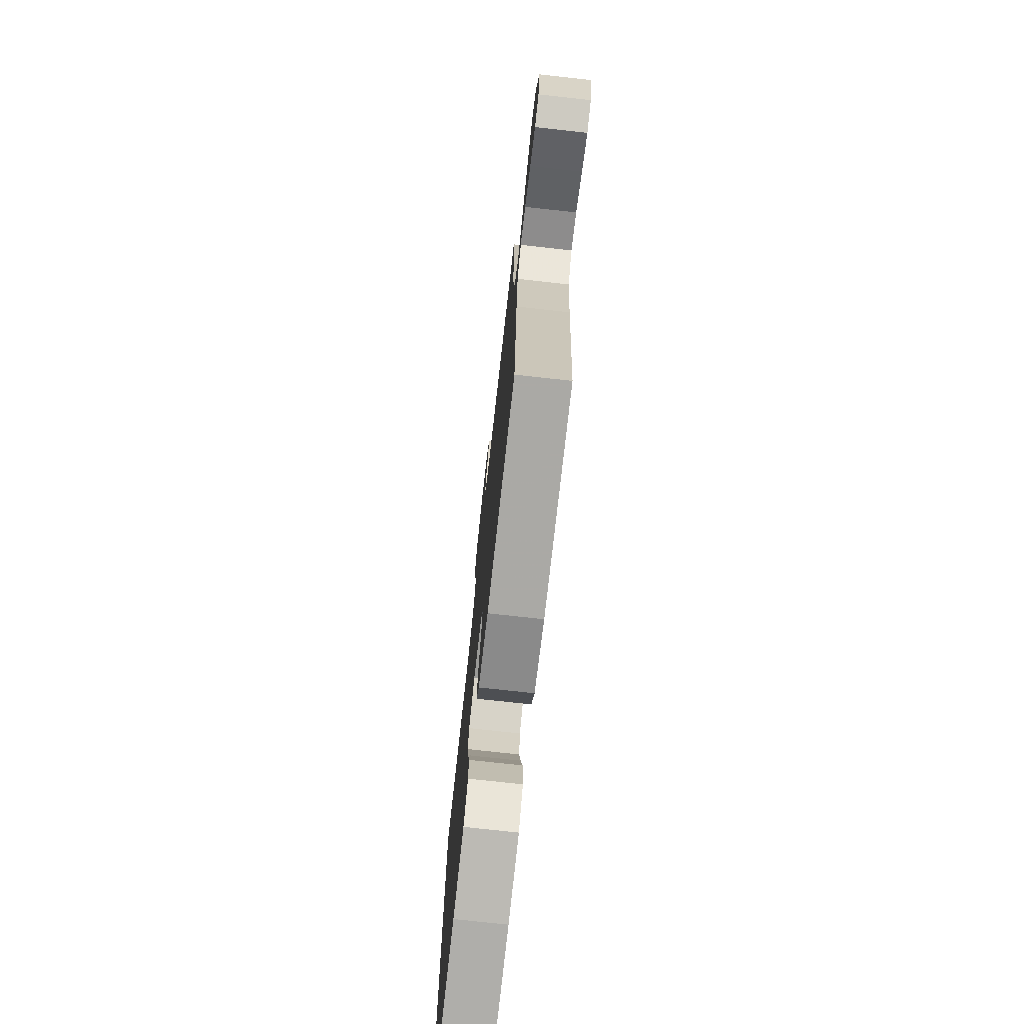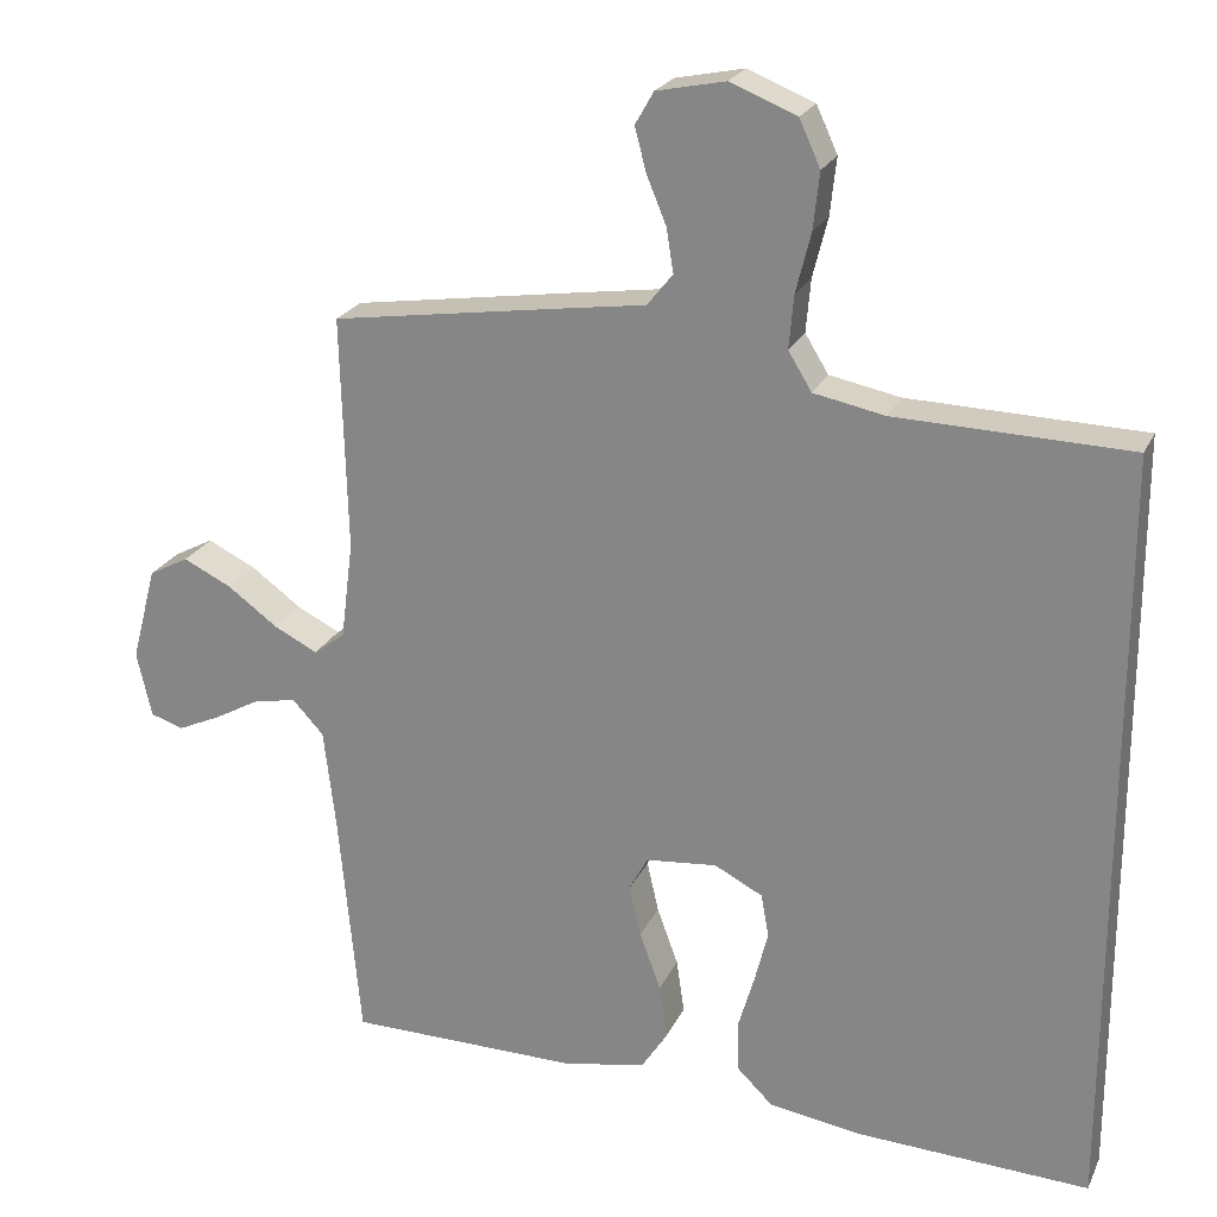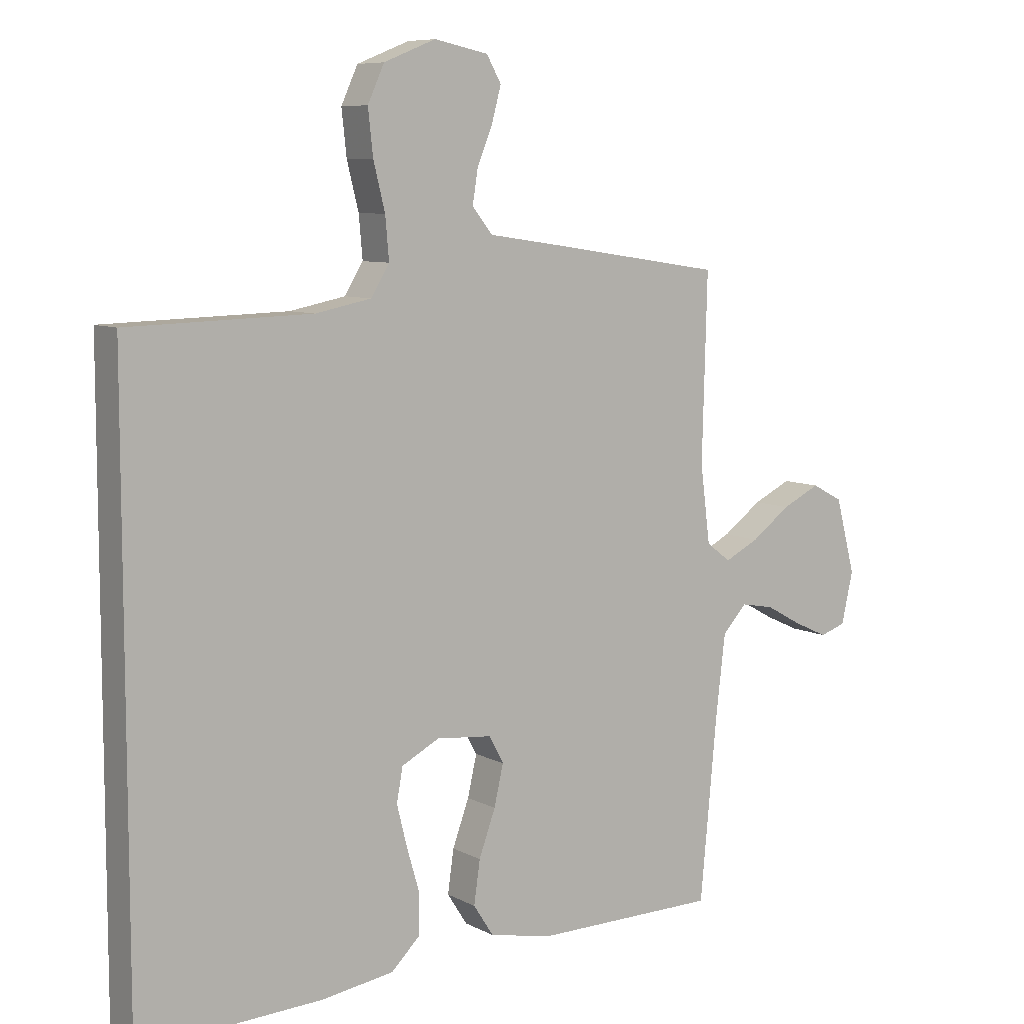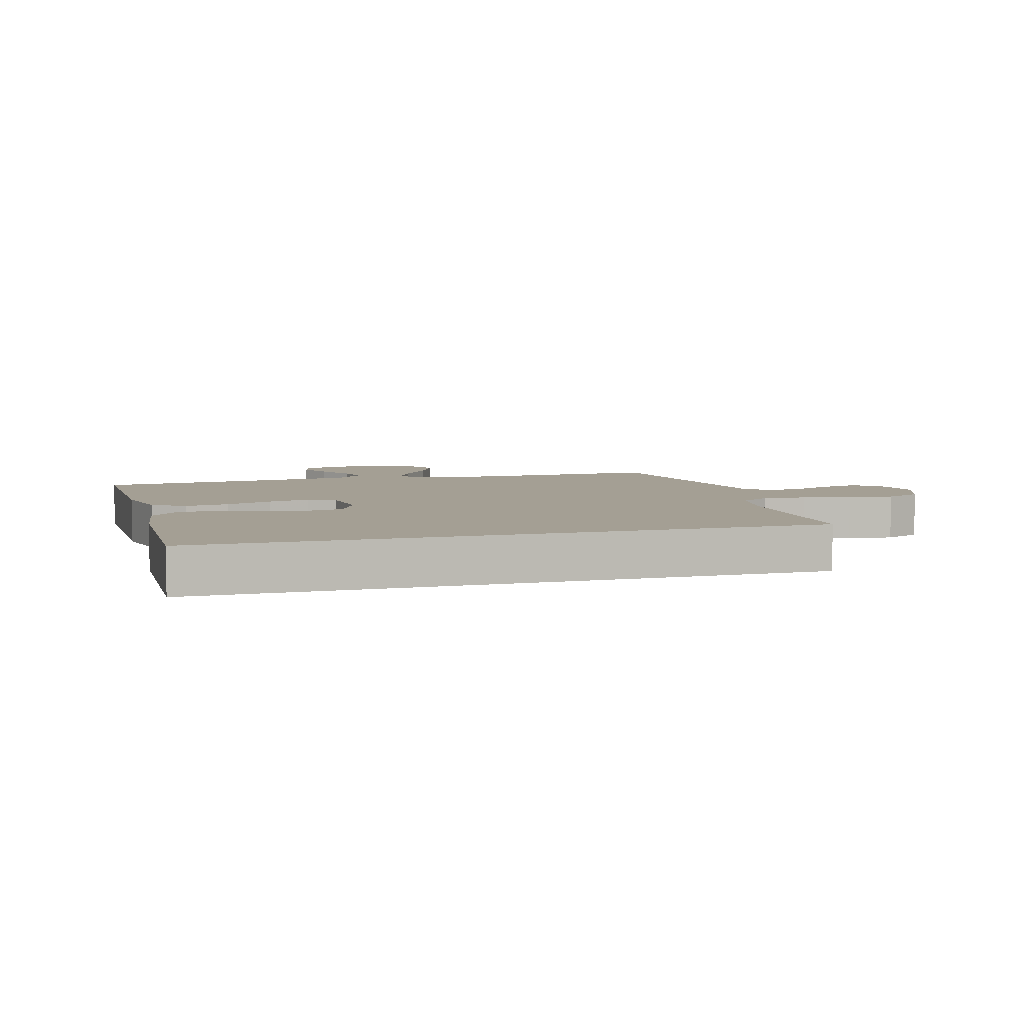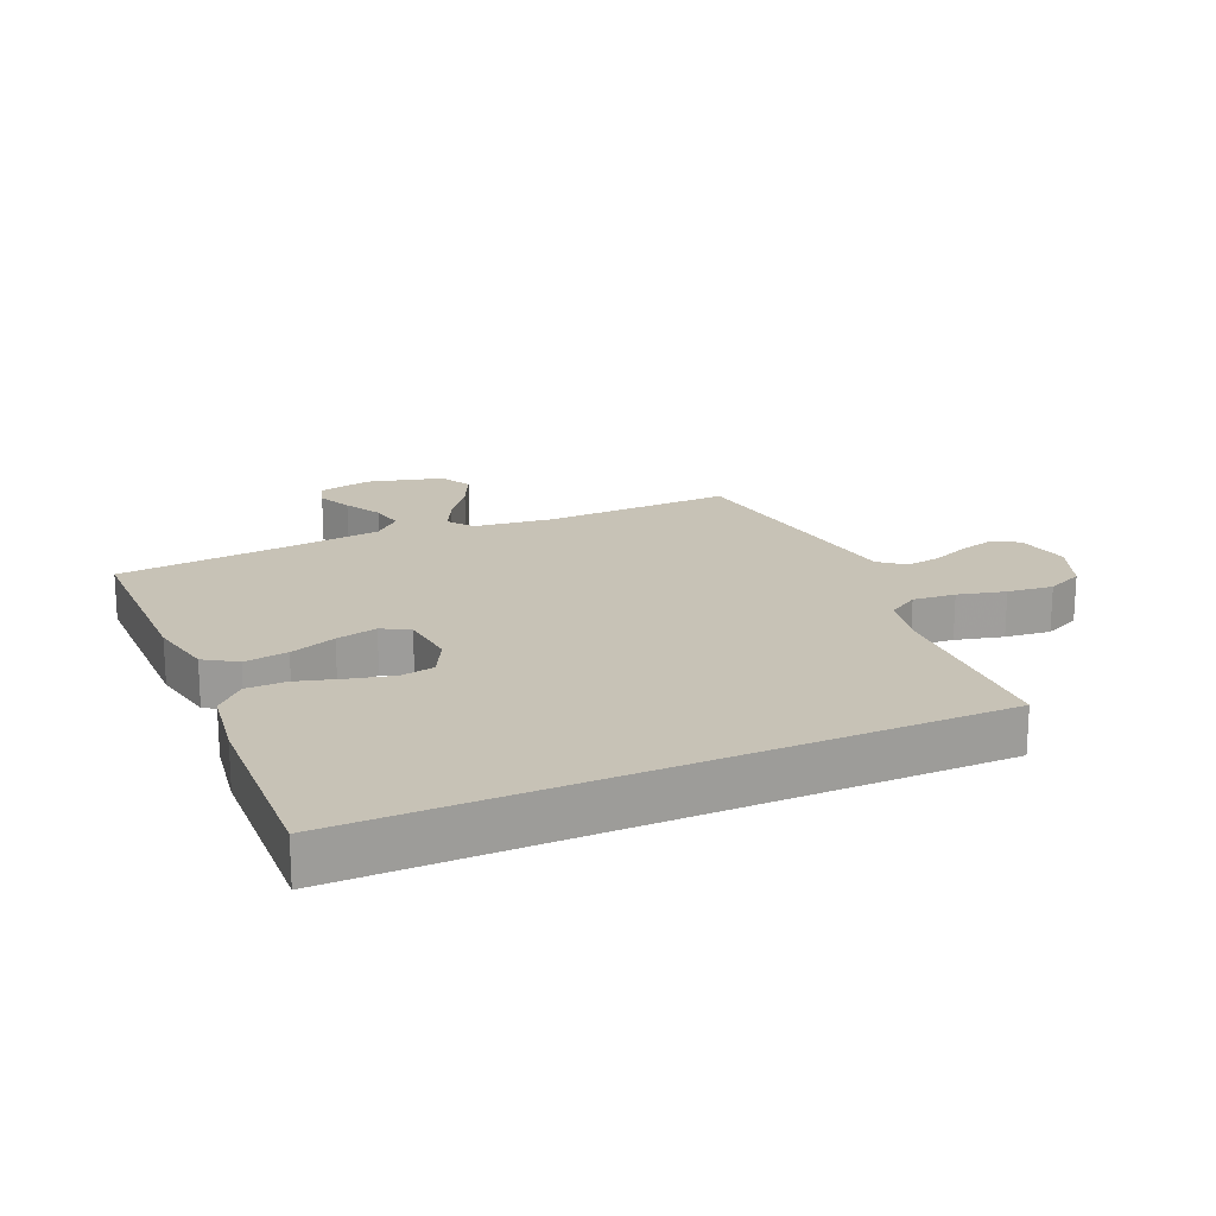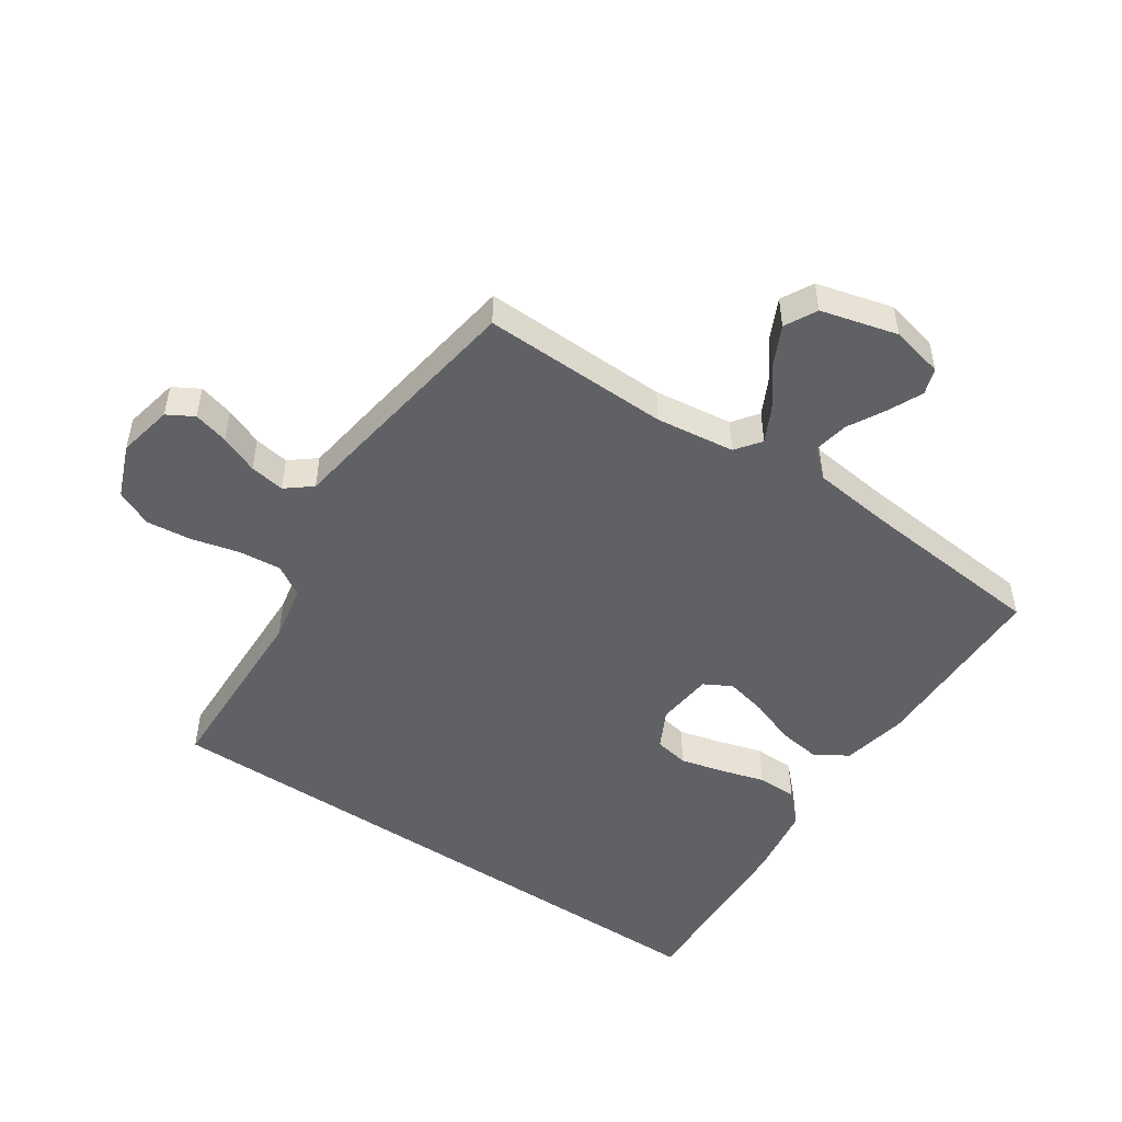
<metadata>
{"format":"obj","ext":"obj","renderer":"f3d","projection":"perspective","resolution":1024,"background":"white","views":[{"elev":-74.9,"azim":83.7,"up":"+Z"},{"elev":23.0,"azim":-160.0,"up":"+Z"},{"elev":8.0,"azim":-35.3,"up":"+Z"},{"elev":5.6,"azim":-106.7,"up":"+Y"},{"elev":19.2,"azim":-113.9,"up":"+Y"},{"elev":-49.6,"azim":56.0,"up":"+Y"}]}
</metadata>
<code>
v 0.5 0.07 -0.5
v 0.2 0.07 -0.503
v 0.096 0.07 -0.482
v 0.063 0.07 -0.431
v 0.073 0.07 -0.361
v 0.1 0.07 -0.287
v 0.115 0.07 -0.221
v 0.091 0.07 -0.177
v 0 0.07 -0.168
v -0.062 0.07 -0.2
v -0.072 0.07 -0.255
v -0.055 0.07 -0.323
v -0.034 0.07 -0.395
v -0.035 0.07 -0.459
v -0.082 0.07 -0.505
v -0.2 0.07 -0.523
v -0.5 0.07 -0.537
v -0.5 0.07 0.449
v -0.2 0.07 0.457
v -0.109 0.07 0.475
v -0.079 0.07 0.524
v -0.085 0.07 0.592
v -0.104 0.07 0.668
v -0.112 0.07 0.741
v -0.085 0.07 0.8
v 0 0.07 0.834
v 0.088 0.07 0.816
v 0.112 0.07 0.774
v 0.097 0.07 0.718
v 0.072 0.07 0.657
v 0.063 0.07 0.601
v 0.096 0.07 0.56
v 0.2 0.07 0.545
v 0.5 0.07 0.5
v 0.492 0.07 0.2
v 0.508 0.07 0.074
v 0.548 0.07 0.044
v 0.604 0.07 0.072
v 0.668 0.07 0.119
v 0.73 0.07 0.149
v 0.781 0.07 0.122
v 0.813 0.07 0
v 0.794 0.07 -0.084
v 0.752 0.07 -0.098
v 0.697 0.07 -0.073
v 0.637 0.07 -0.04
v 0.583 0.07 -0.03
v 0.543 0.07 -0.073
v 0.528 0.07 -0.2
v 0.5 0 -0.5
v 0.2 0 -0.503
v 0.096 0 -0.482
v 0.063 0 -0.431
v 0.073 0 -0.361
v 0.1 0 -0.287
v 0.115 0 -0.221
v 0.091 0 -0.177
v 0 0 -0.168
v -0.062 0 -0.2
v -0.072 0 -0.255
v -0.055 0 -0.323
v -0.034 0 -0.395
v -0.035 0 -0.459
v -0.082 0 -0.505
v -0.2 0 -0.523
v -0.5 0 -0.537
v -0.5 0 0.449
v -0.2 0 0.457
v -0.109 0 0.475
v -0.079 0 0.524
v -0.085 0 0.592
v -0.104 0 0.668
v -0.112 0 0.741
v -0.085 0 0.8
v 0 0 0.834
v 0.088 0 0.816
v 0.112 0 0.774
v 0.097 0 0.718
v 0.072 0 0.657
v 0.063 0 0.601
v 0.096 0 0.56
v 0.2 0 0.545
v 0.5 0 0.5
v 0.492 0 0.2
v 0.508 0 0.074
v 0.548 0 0.044
v 0.604 0 0.072
v 0.668 0 0.119
v 0.73 0 0.149
v 0.781 0 0.122
v 0.813 0 0
v 0.794 0 -0.084
v 0.752 0 -0.098
v 0.697 0 -0.073
v 0.637 0 -0.04
v 0.583 0 -0.03
v 0.543 0 -0.073
v 0.528 0 -0.2
f 43 44 45 46
f 41 42 43 46
f 41 46 47
f 38 39 40 41
f 37 38 41 47
f 36 37 47 48
f 32 33 34 35
f 32 35 36
f 27 28 29 30
f 27 30 31
f 26 27 31
f 25 26 31
f 22 23 24 25
f 21 22 25 31
f 20 21 31 32
f 16 17 18 19
f 16 19 20
f 12 13 14 15
f 11 12 15 16
f 10 11 16 20
f 3 4 5 6
f 3 6 7
f 49 1 2 3
f 49 3 7
f 48 49 7 8
f 36 48 8 9
f 32 36 9
f 9 10 20 32
f 95 94 93 92
f 95 92 91 90
f 96 95 90
f 90 89 88 87
f 96 90 87 86
f 97 96 86 85
f 84 83 82 81
f 85 84 81
f 79 78 77 76
f 80 79 76
f 80 76 75
f 80 75 74
f 74 73 72 71
f 80 74 71 70
f 81 80 70 69
f 68 67 66 65
f 69 68 65
f 64 63 62 61
f 65 64 61 60
f 69 65 60 59
f 55 54 53 52
f 56 55 52
f 52 51 50 98
f 56 52 98
f 57 56 98 97
f 58 57 97 85
f 58 85 81
f 81 69 59 58
f 1 50 51 2
f 2 51 52 3
f 3 52 53 4
f 4 53 54 5
f 5 54 55 6
f 6 55 56 7
f 7 56 57 8
f 8 57 58 9
f 9 58 59 10
f 10 59 60 11
f 11 60 61 12
f 12 61 62 13
f 13 62 63 14
f 14 63 64 15
f 15 64 65 16
f 16 65 66 17
f 17 66 67 18
f 18 67 68 19
f 19 68 69 20
f 20 69 70 21
f 21 70 71 22
f 22 71 72 23
f 23 72 73 24
f 24 73 74 25
f 25 74 75 26
f 26 75 76 27
f 27 76 77 28
f 28 77 78 29
f 29 78 79 30
f 30 79 80 31
f 31 80 81 32
f 32 81 82 33
f 33 82 83 34
f 34 83 84 35
f 35 84 85 36
f 36 85 86 37
f 37 86 87 38
f 38 87 88 39
f 39 88 89 40
f 40 89 90 41
f 41 90 91 42
f 42 91 92 43
f 43 92 93 44
f 44 93 94 45
f 45 94 95 46
f 46 95 96 47
f 47 96 97 48
f 48 97 98 49
f 49 98 50 1

</code>
